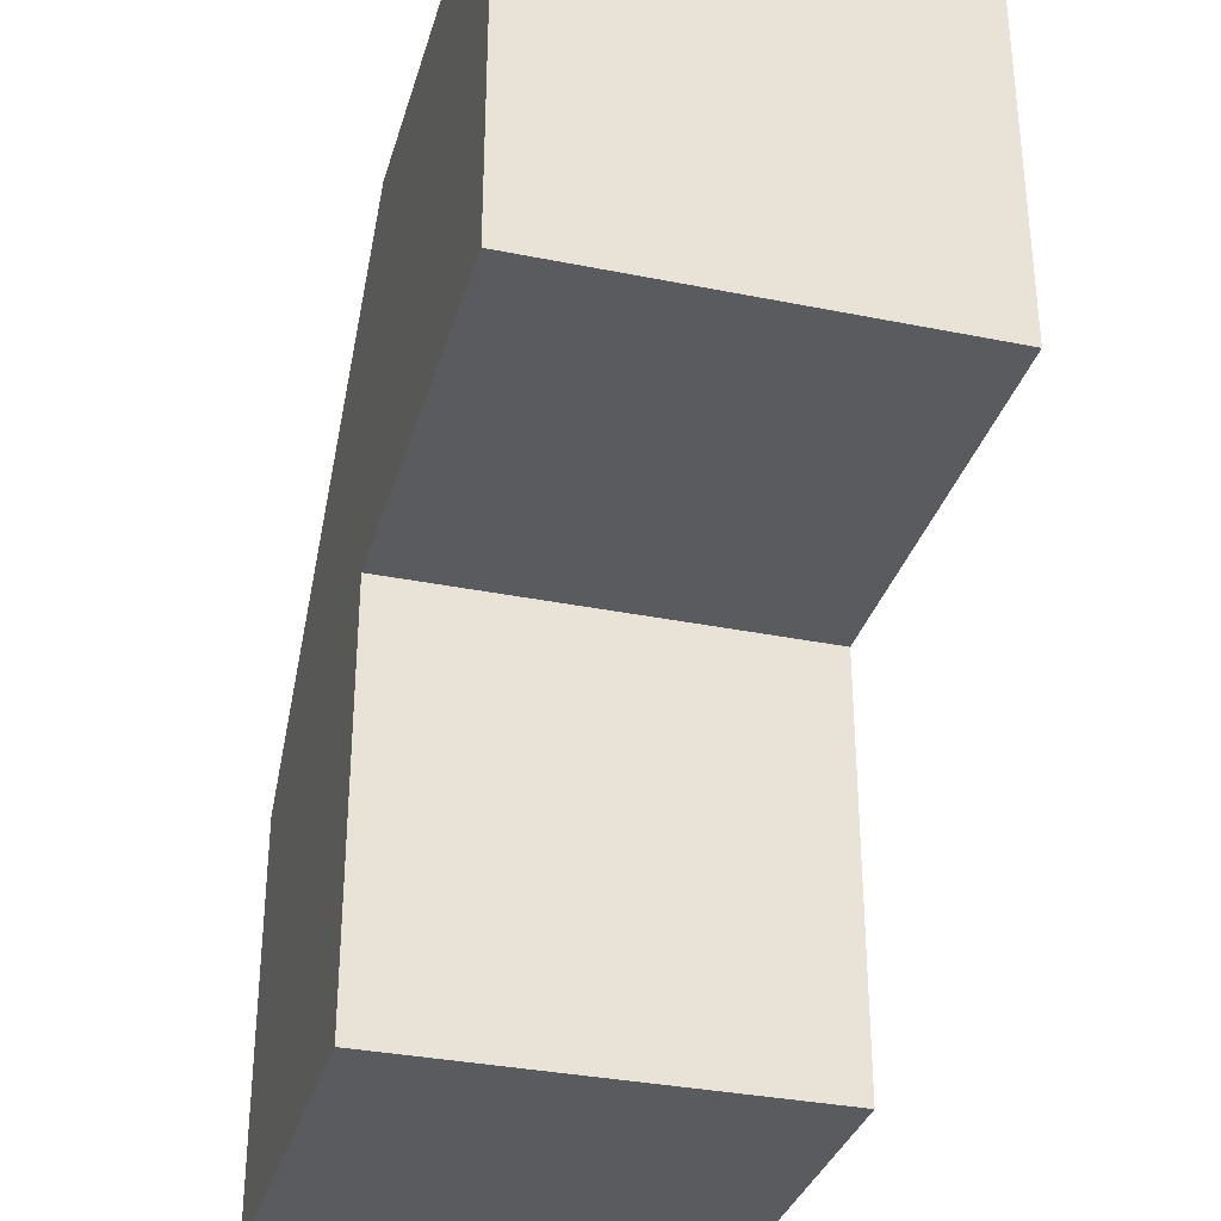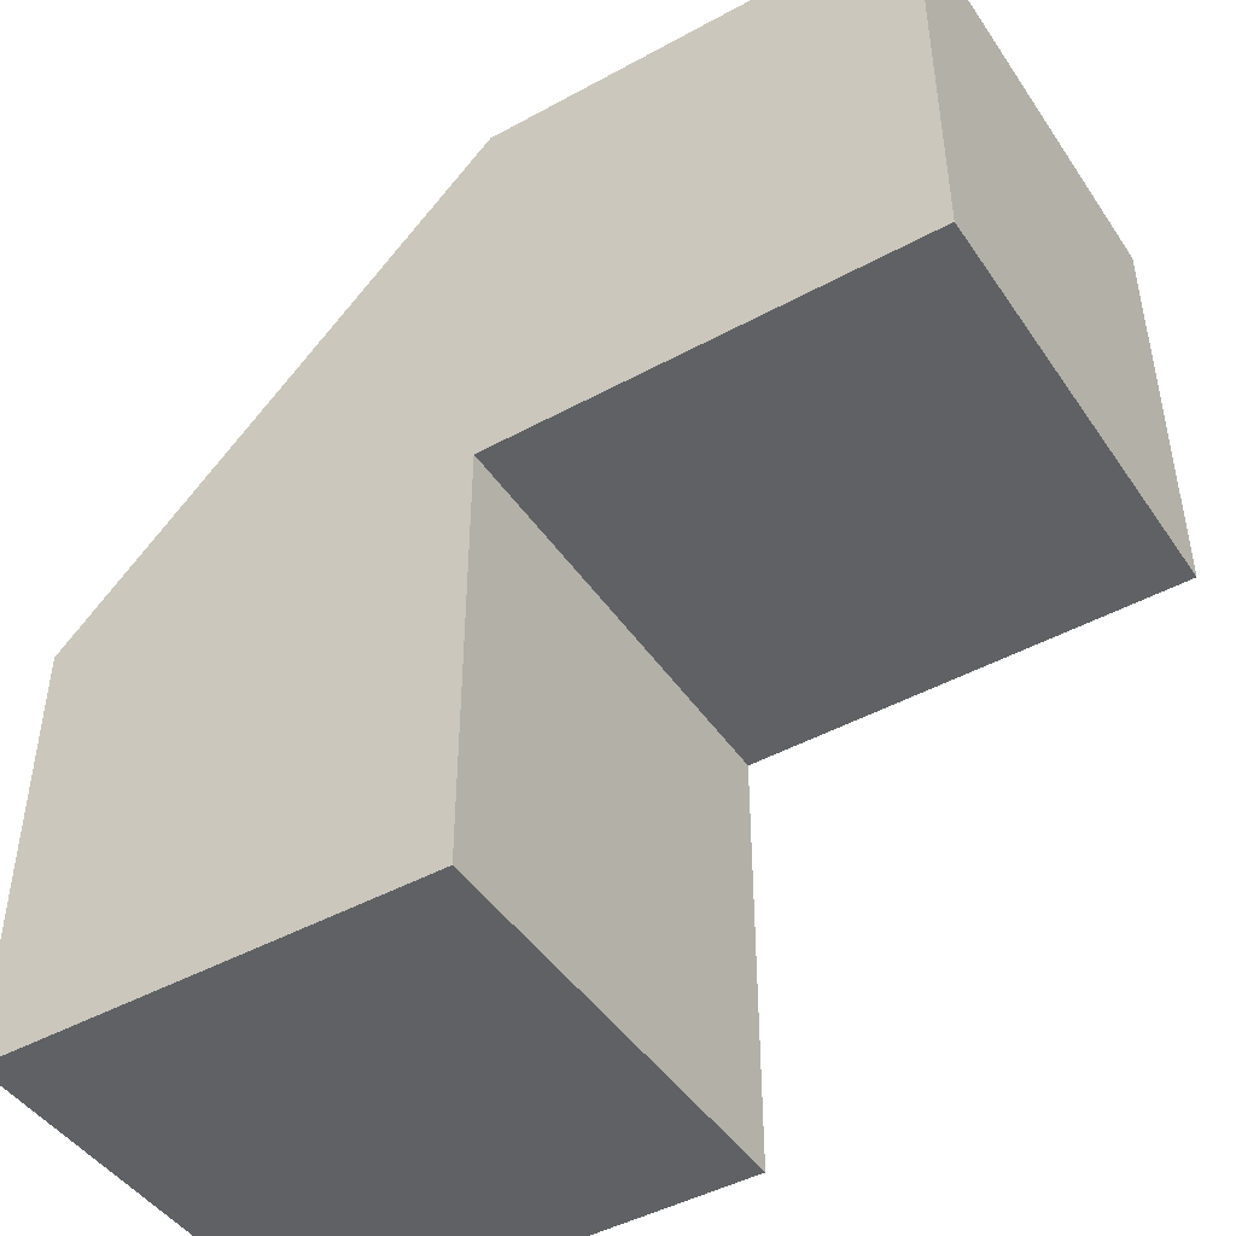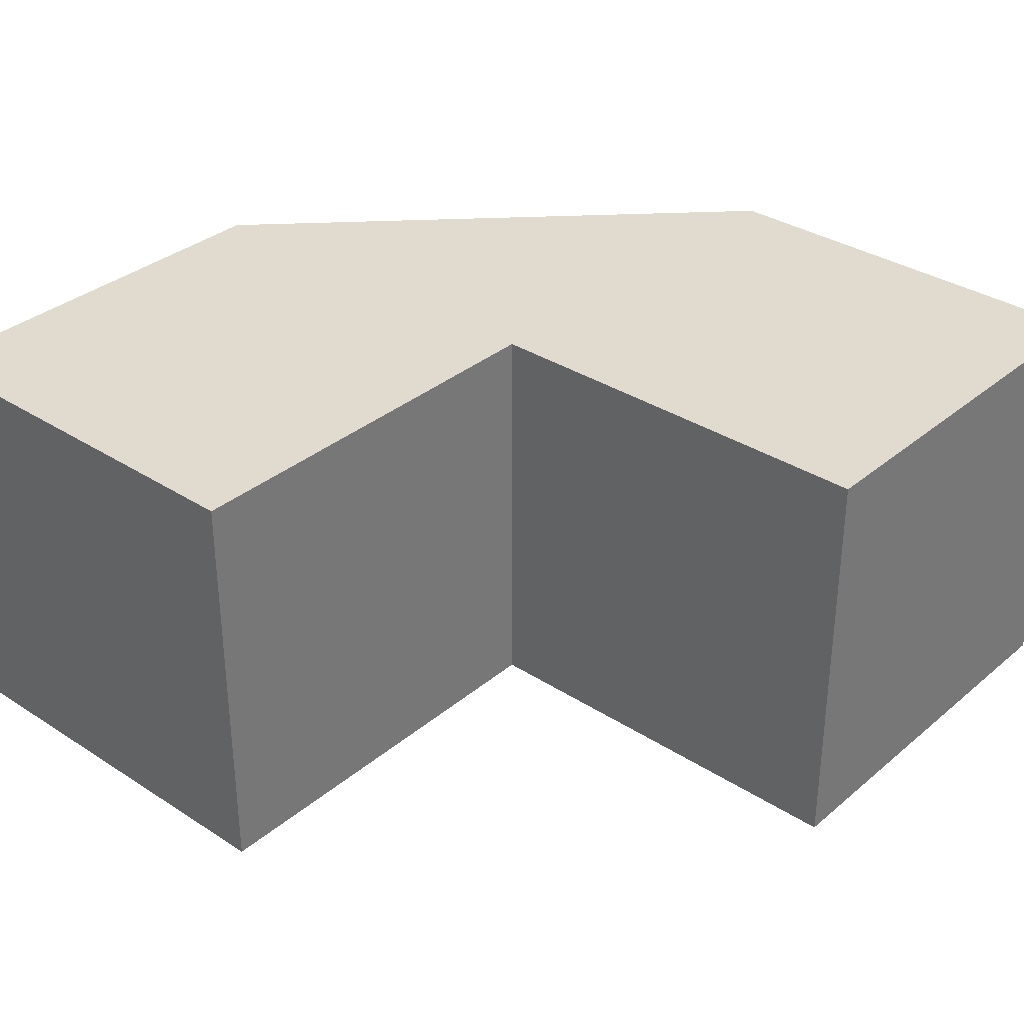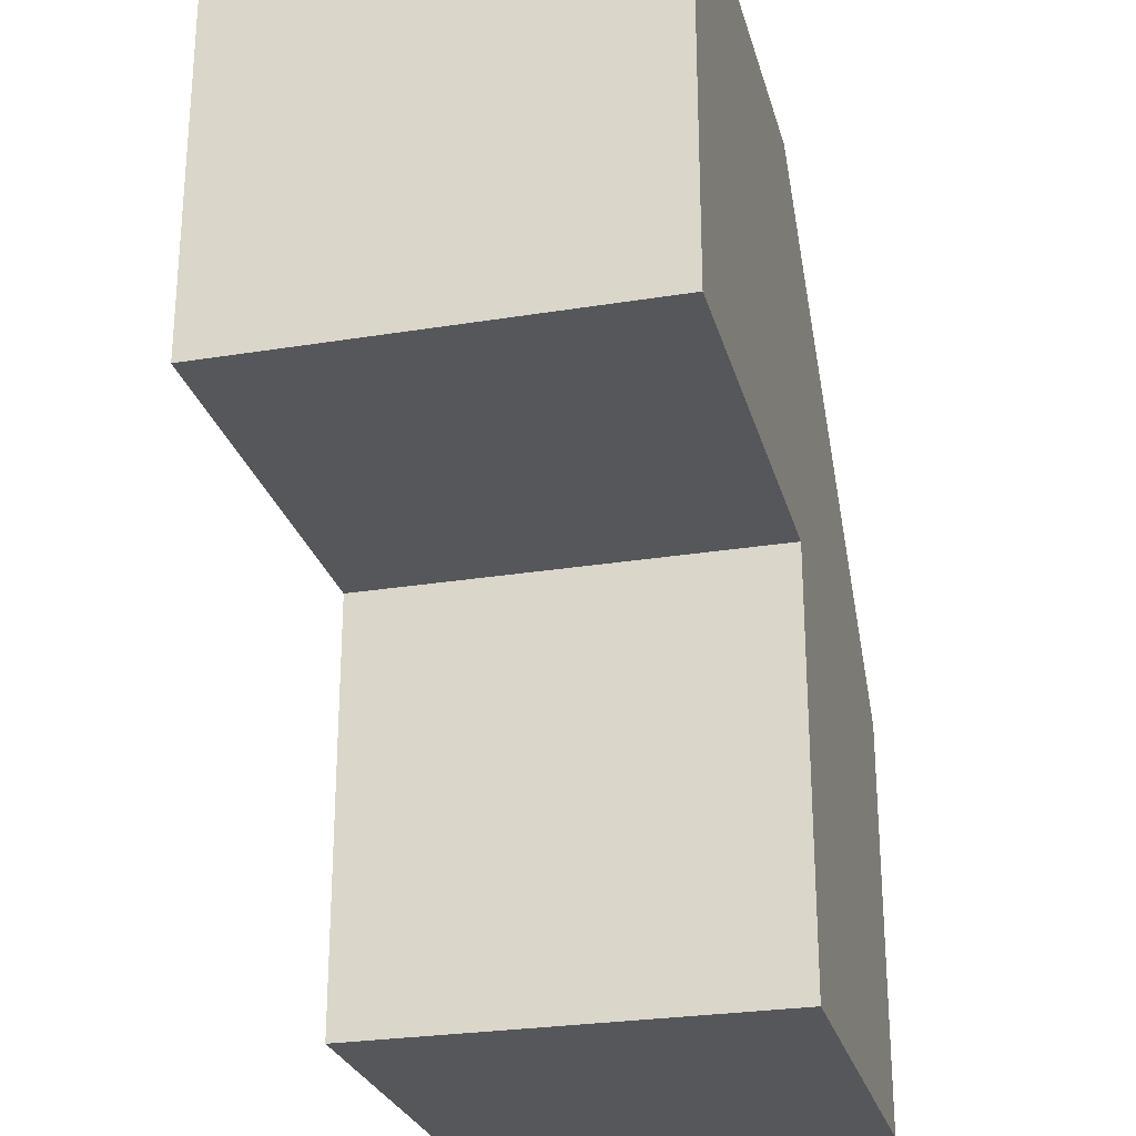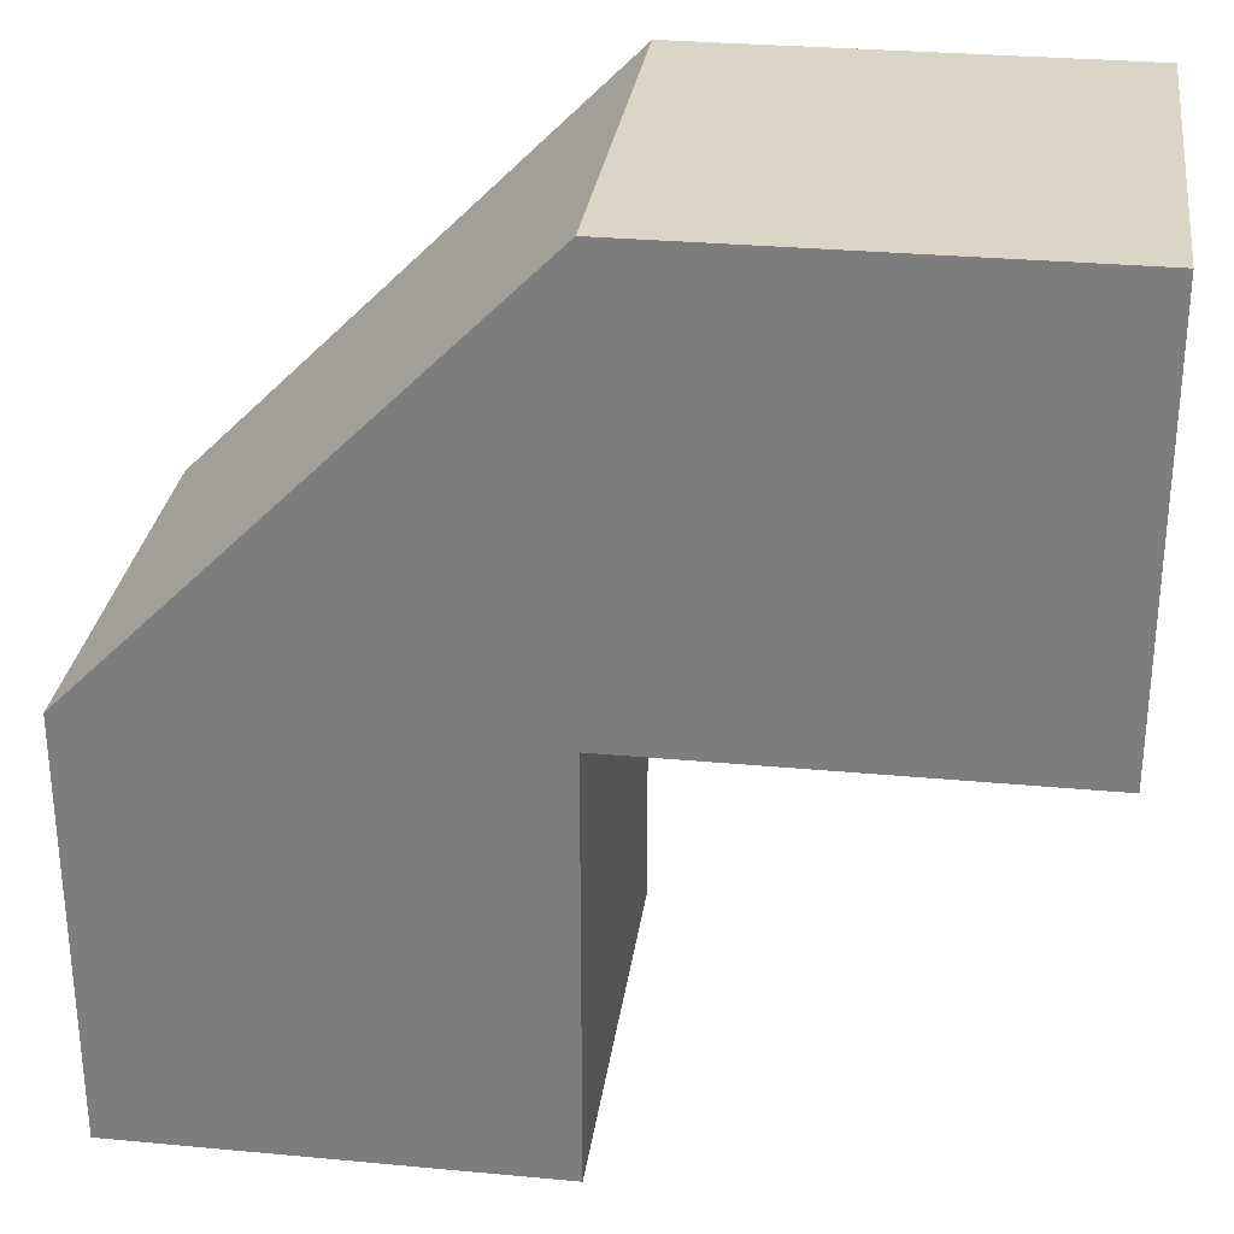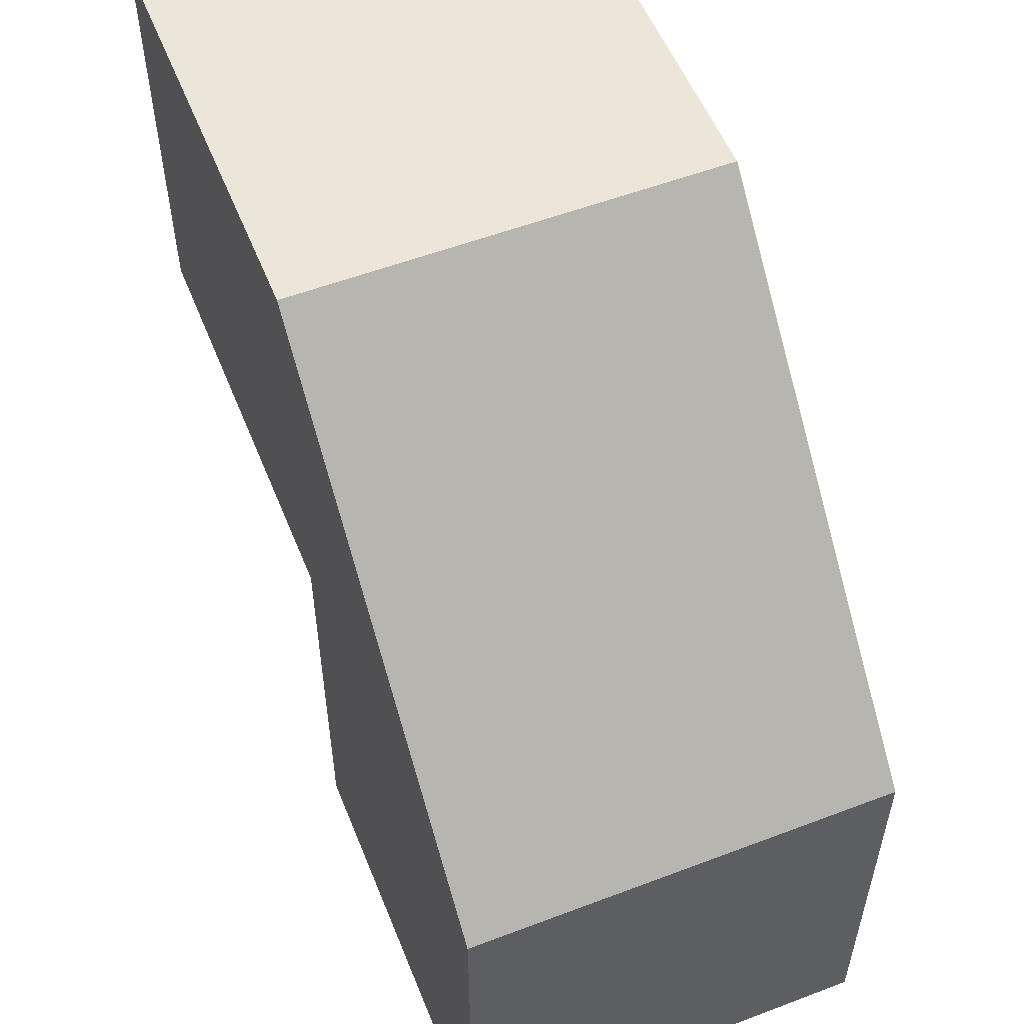
<metadata>
{"format":"obj","ext":"obj","renderer":"f3d","projection":"perspective","resolution":1024,"background":"white","views":[{"elev":-33.3,"azim":74.5,"up":"+Z"},{"elev":-45.6,"azim":32.2,"up":"+Z"},{"elev":33.6,"azim":131.4,"up":"+Y"},{"elev":-26.5,"azim":104.3,"up":"+Z"},{"elev":29.6,"azim":7.8,"up":"+Z"},{"elev":55.2,"azim":-111.8,"up":"+Z"}]}
</metadata>
<code>
o Default
v 0 -0.5 -1
v 0 0.5 -1
v -1 0.5 -1
v -1 -0.5 -1
v -1 -0.5 -1
v -1 0.5 0
v -1 0.5 -1
v -1 -0.5 0
v -1 0.5 0
v 0 0.5 -1
v -1 0.5 -1
v 0 0.5 5.797e-09
v -1 -0.5 -1
v 0 -0.5 -1.08e-08
v -1 -0.5 0
v 0 -0.5 -1
v 1 -0.5 0
v 0 0.5 5.797e-09
v 1 0.5 0
v 0 -0.5 -1.08e-08
v 1 -0.5 1
v 1 0.5 0
v 1 0.5 1
v 1 -0.5 0
v 0 -0.5 1
v 1 0.5 1
v 0 0.5 1
v 1 -0.5 1
v 0 0.5 1
v 1 0.5 0
v 0 0.5 5.797e-09
v 1 0.5 1
v 0 -0.5 -1.08e-08
v 1 -0.5 1
v 0 -0.5 1
v 1 -0.5 0
v 0 -0.5 -1.08e-08
v 0 0.5 -1
v 0 0.5 5.797e-09
v 0 -0.5 -1
v -1 -0.5 0
v 0 0.5 1
v -1 0.5 0
v 0 -0.5 1
v -1 0.5 0
v 0 0.5 1
v -1 0.5 0
v 0 0.5 5.797e-09
v -1 -0.5 0
v 0 -0.5 1
v -1 -0.5 0
v 0 -0.5 -4.441e-16
g Scene
f 1 3 2
f 1 4 3
f 5 6 7
f 5 8 6
f 9 10 11
f 9 12 10
f 13 14 15
f 13 16 14
f 17 18 19
f 17 20 18
f 21 22 23
f 21 24 22
f 25 26 27
f 25 28 26
f 29 30 31
f 29 32 30
f 33 34 35
f 33 36 34
f 37 38 39
f 37 40 38
f 41 42 43
f 41 44 42
f 45 46 47
f 46 48 47
f 49 50 51
f 49 52 50

</code>
